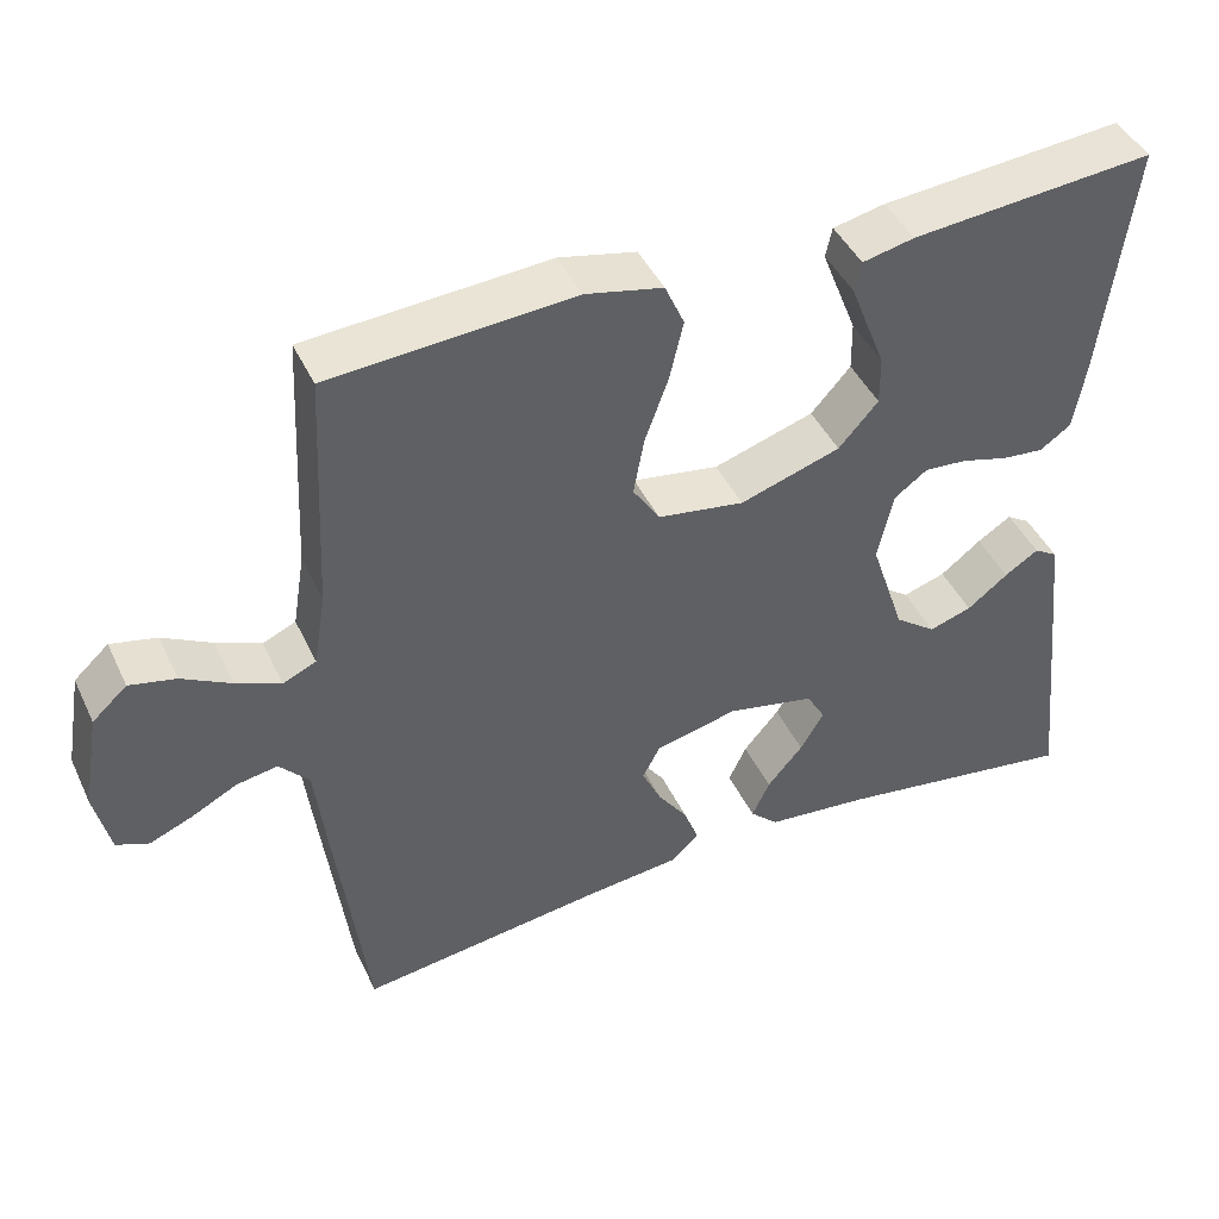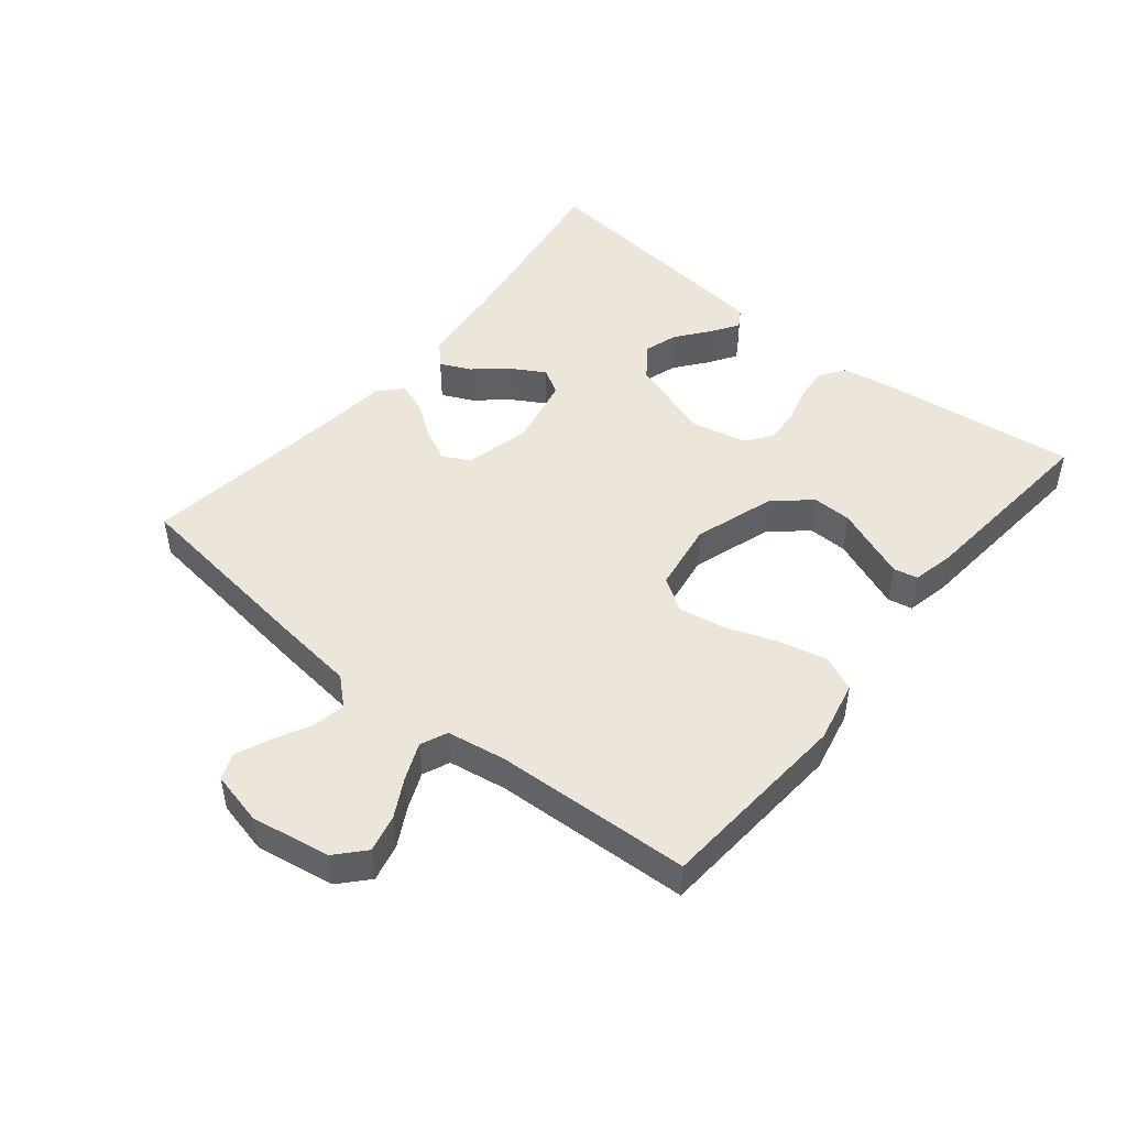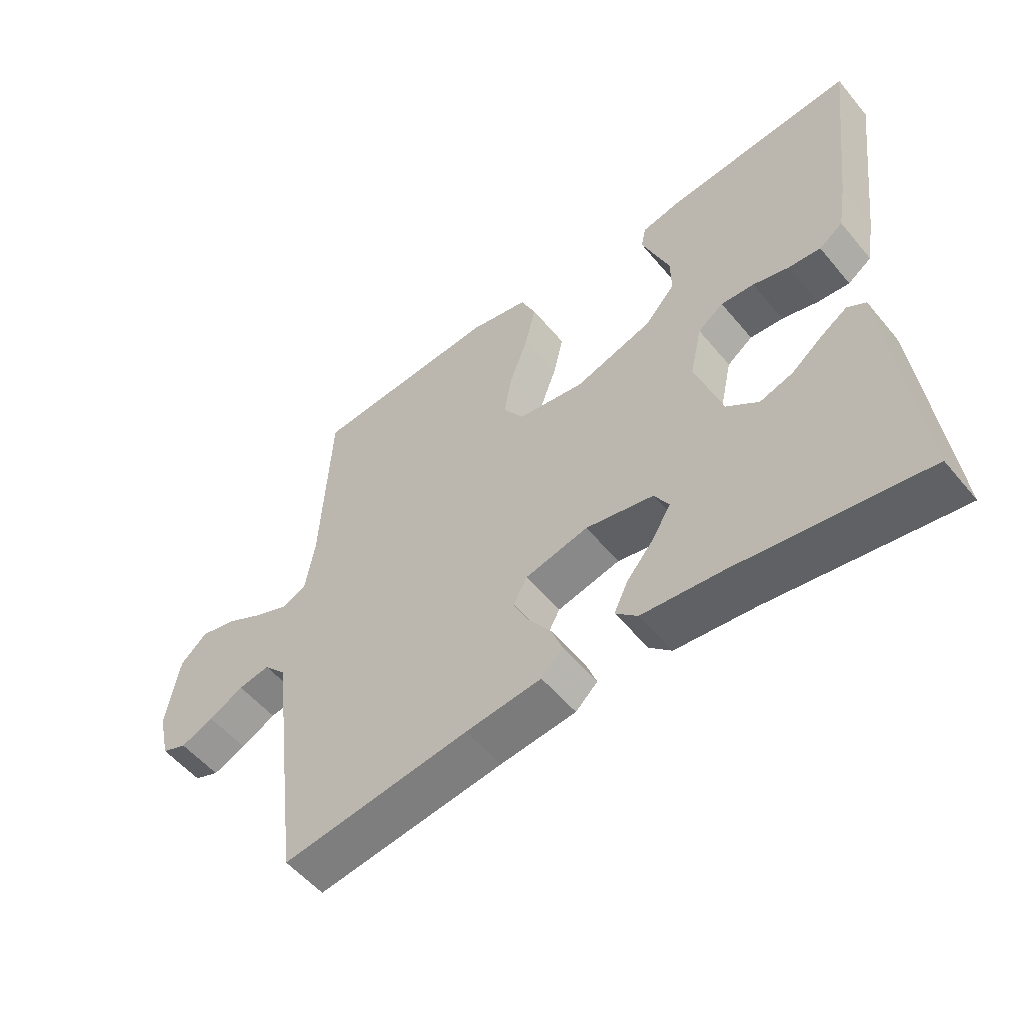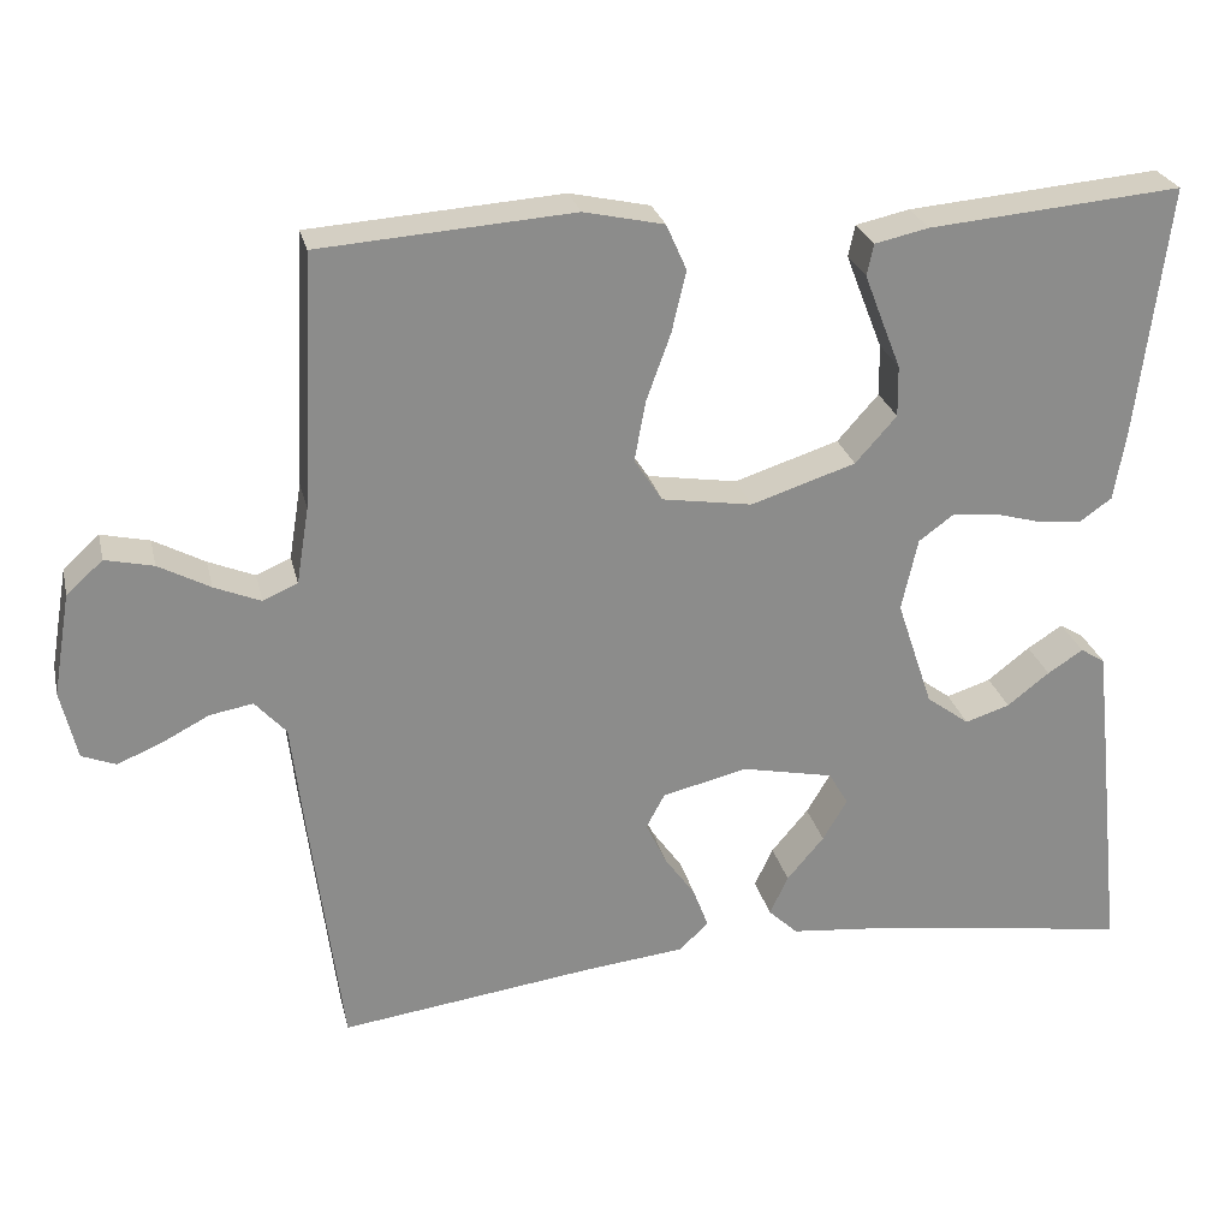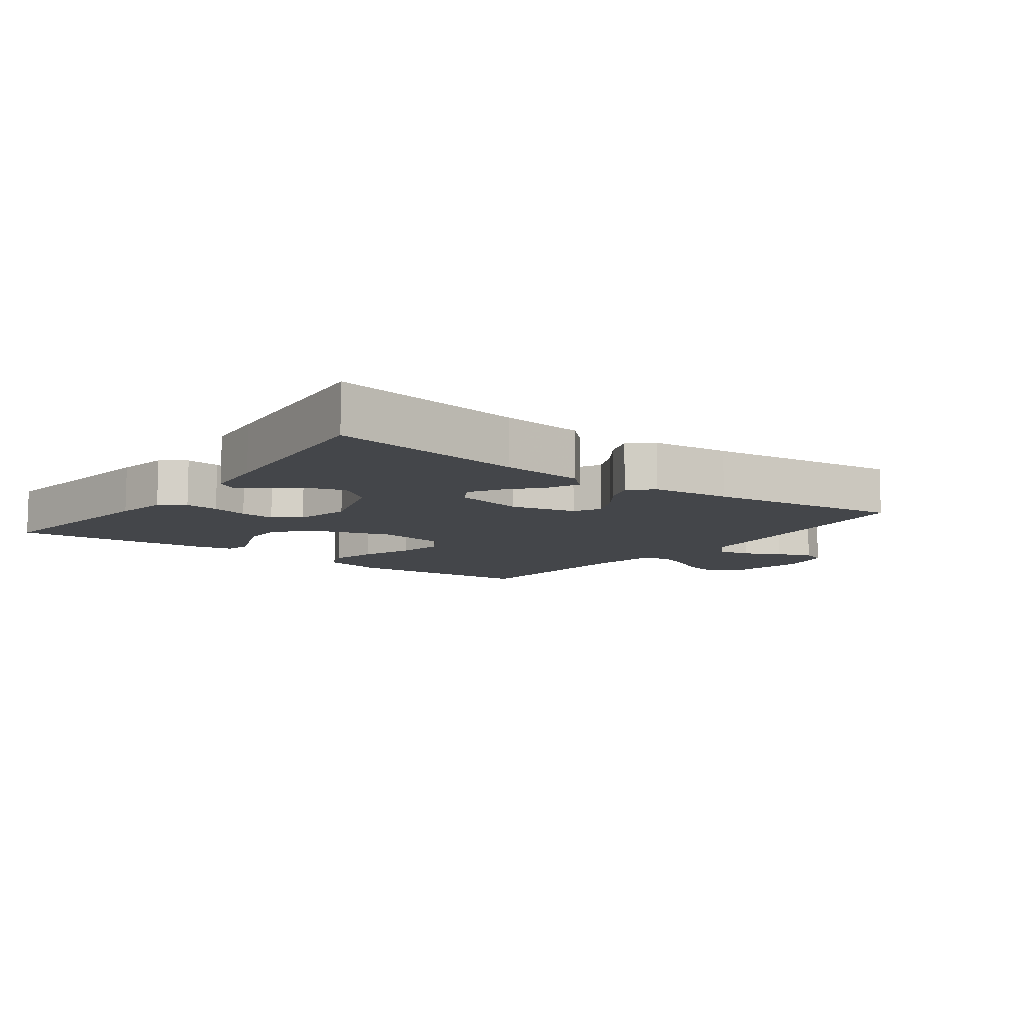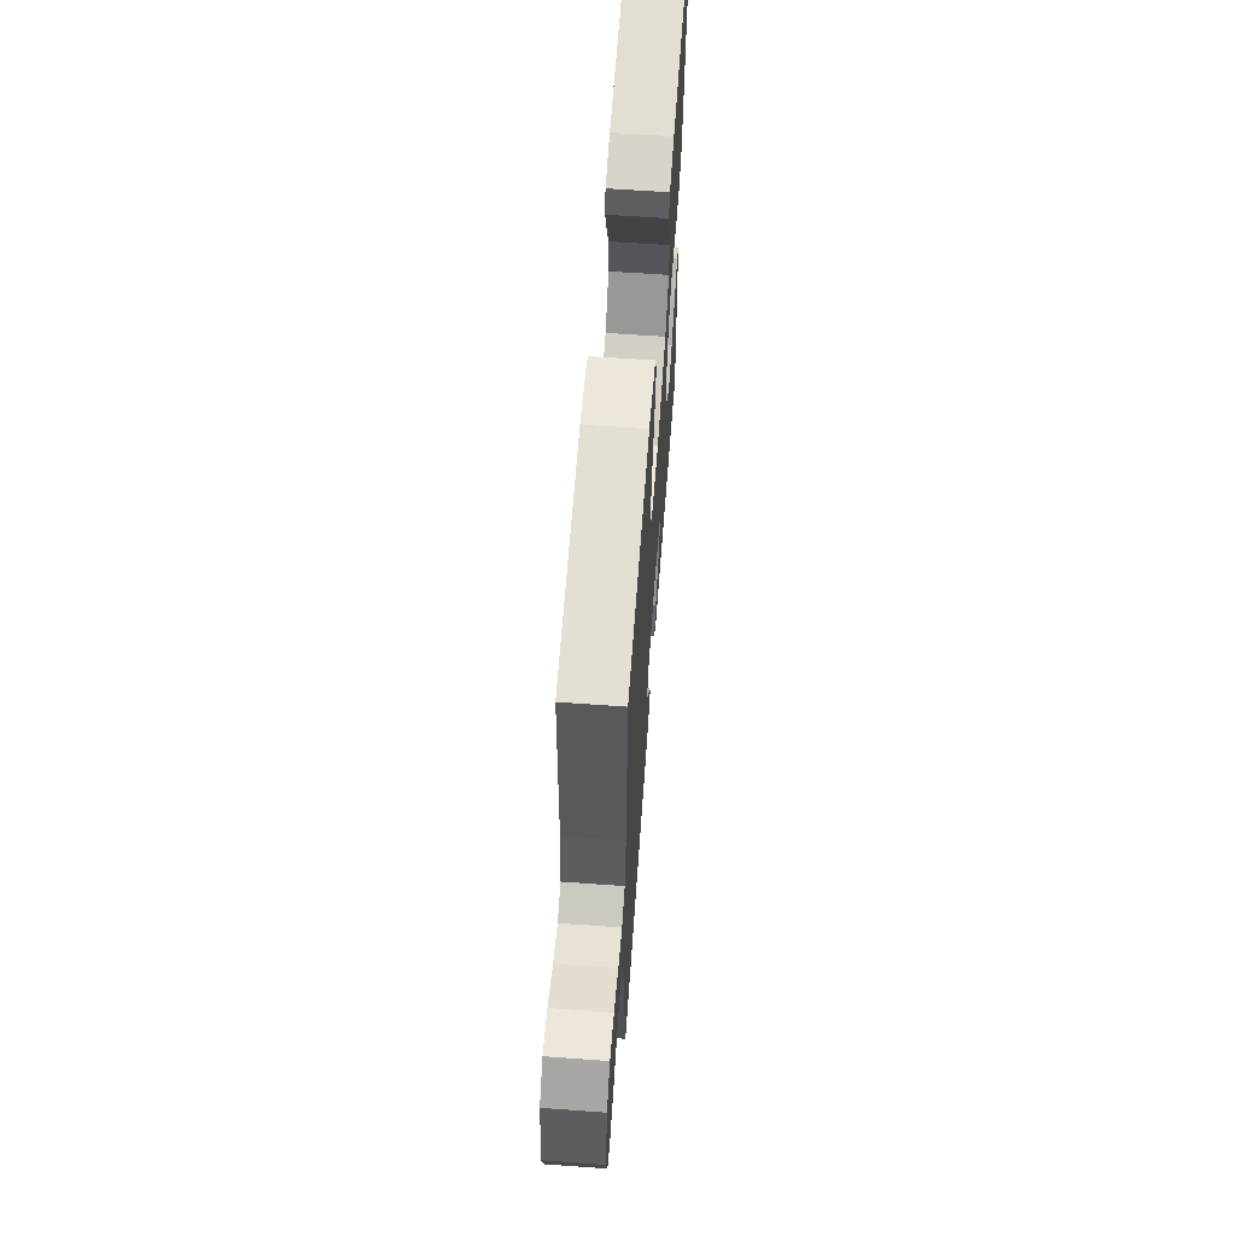
<metadata>
{"format":"obj","ext":"obj","renderer":"f3d","projection":"perspective","resolution":1024,"background":"white","views":[{"elev":44.1,"azim":-24.1,"up":"+Z"},{"elev":47.8,"azim":-50.7,"up":"+Y"},{"elev":-54.3,"azim":38.9,"up":"+Z"},{"elev":26.1,"azim":-12.9,"up":"+Z"},{"elev":-9.5,"azim":143.2,"up":"+Y"},{"elev":62.8,"azim":-85.8,"up":"+Z"}]}
</metadata>
<code>
v -0.5 0.07 0.5
v -0.2 0.07 0.521
v -0.105 0.07 0.5
v -0.081 0.07 0.446
v -0.098 0.07 0.373
v -0.127 0.07 0.293
v -0.14 0.07 0.222
v -0.107 0.07 0.171
v 0 0.07 0.154
v 0.124 0.07 0.194
v 0.173 0.07 0.249
v 0.172 0.07 0.31
v 0.148 0.07 0.371
v 0.128 0.07 0.423
v 0.136 0.07 0.46
v 0.2 0.07 0.474
v 0.5 0.07 0.5
v 0.463 0.07 0.2
v 0.449 0.07 0.118
v 0.411 0.07 0.091
v 0.359 0.07 0.096
v 0.302 0.07 0.112
v 0.249 0.07 0.116
v 0.208 0.07 0.086
v 0.189 0.07 0
v 0.232 0.07 -0.129
v 0.283 0.07 -0.167
v 0.336 0.07 -0.15
v 0.386 0.07 -0.111
v 0.428 0.07 -0.084
v 0.457 0.07 -0.102
v 0.468 0.07 -0.2
v 0.5 0.07 -0.5
v 0.2 0.07 -0.455
v 0.072 0.07 -0.442
v 0.037 0.07 -0.409
v 0.059 0.07 -0.362
v 0.103 0.07 -0.31
v 0.132 0.07 -0.261
v 0.109 0.07 -0.221
v 0 0.07 -0.198
v -0.101 0.07 -0.222
v -0.123 0.07 -0.263
v -0.099 0.07 -0.314
v -0.062 0.07 -0.366
v -0.044 0.07 -0.414
v -0.079 0.07 -0.447
v -0.2 0.07 -0.46
v -0.5 0.07 -0.5
v -0.538 0.07 -0.2
v -0.552 0.07 -0.079
v -0.589 0.07 -0.038
v -0.64 0.07 -0.047
v -0.696 0.07 -0.076
v -0.749 0.07 -0.098
v -0.789 0.07 -0.082
v -0.808 0.07 0
v -0.787 0.07 0.121
v -0.744 0.07 0.16
v -0.687 0.07 0.147
v -0.626 0.07 0.114
v -0.571 0.07 0.091
v -0.53 0.07 0.109
v -0.515 0.07 0.2
v -0.5 0 0.5
v -0.2 0 0.521
v -0.105 0 0.5
v -0.081 0 0.446
v -0.098 0 0.373
v -0.127 0 0.293
v -0.14 0 0.222
v -0.107 0 0.171
v 0 0 0.154
v 0.124 0 0.194
v 0.173 0 0.249
v 0.172 0 0.31
v 0.148 0 0.371
v 0.128 0 0.423
v 0.136 0 0.46
v 0.2 0 0.474
v 0.5 0 0.5
v 0.463 0 0.2
v 0.449 0 0.118
v 0.411 0 0.091
v 0.359 0 0.096
v 0.302 0 0.112
v 0.249 0 0.116
v 0.208 0 0.086
v 0.189 0 0
v 0.232 0 -0.129
v 0.283 0 -0.167
v 0.336 0 -0.15
v 0.386 0 -0.111
v 0.428 0 -0.084
v 0.457 0 -0.102
v 0.468 0 -0.2
v 0.5 0 -0.5
v 0.2 0 -0.455
v 0.072 0 -0.442
v 0.037 0 -0.409
v 0.059 0 -0.362
v 0.103 0 -0.31
v 0.132 0 -0.261
v 0.109 0 -0.221
v 0 0 -0.198
v -0.101 0 -0.222
v -0.123 0 -0.263
v -0.099 0 -0.314
v -0.062 0 -0.366
v -0.044 0 -0.414
v -0.079 0 -0.447
v -0.2 0 -0.46
v -0.5 0 -0.5
v -0.538 0 -0.2
v -0.552 0 -0.079
v -0.589 0 -0.038
v -0.64 0 -0.047
v -0.696 0 -0.076
v -0.749 0 -0.098
v -0.789 0 -0.082
v -0.808 0 0
v -0.787 0 0.121
v -0.744 0 0.16
v -0.687 0 0.147
v -0.626 0 0.114
v -0.571 0 0.091
v -0.53 0 0.109
v -0.515 0 0.2
f 59 60 61
f 58 59 61
f 57 58 61
f 56 57 61
f 55 56 61
f 54 55 61
f 53 54 61
f 52 53 61 62
f 51 52 62 63
f 51 63 64
f 50 51 64
f 49 50 64
f 48 49 64
f 47 48 64
f 46 47 64
f 45 46 64
f 44 45 64
f 36 37 38
f 35 36 38
f 34 35 38
f 34 38 39
f 32 33 34
f 31 32 34
f 30 31 34
f 29 30 34
f 28 29 34
f 27 28 34 39
f 26 27 39 40
f 20 21 22
f 19 20 22
f 18 19 22
f 17 18 22
f 16 17 22
f 15 16 22
f 14 15 22
f 13 14 22
f 12 13 22
f 11 12 22 23
f 10 11 23 24
f 4 5 6
f 3 4 6
f 2 3 6
f 1 2 6
f 64 1 6
f 64 6 7
f 43 44 64
f 64 7 8
f 43 64 8
f 42 43 8
f 41 42 8 9
f 41 9 10
f 40 41 10
f 26 40 10
f 25 26 10
f 10 24 25
f 125 124 123
f 125 123 122
f 125 122 121
f 125 121 120
f 125 120 119
f 125 119 118
f 125 118 117
f 126 125 117 116
f 127 126 116 115
f 128 127 115
f 128 115 114
f 128 114 113
f 128 113 112
f 128 112 111
f 128 111 110
f 128 110 109
f 128 109 108
f 102 101 100
f 102 100 99
f 102 99 98
f 103 102 98
f 98 97 96
f 98 96 95
f 98 95 94
f 98 94 93
f 98 93 92
f 103 98 92 91
f 104 103 91 90
f 86 85 84
f 86 84 83
f 86 83 82
f 86 82 81
f 86 81 80
f 86 80 79
f 86 79 78
f 86 78 77
f 86 77 76
f 87 86 76 75
f 88 87 75 74
f 70 69 68
f 70 68 67
f 70 67 66
f 70 66 65
f 70 65 128
f 71 70 128
f 128 108 107
f 72 71 128
f 72 128 107
f 72 107 106
f 73 72 106 105
f 74 73 105
f 74 105 104
f 74 104 90
f 74 90 89
f 89 88 74
f 1 65 66 2
f 2 66 67 3
f 3 67 68 4
f 4 68 69 5
f 5 69 70 6
f 6 70 71 7
f 7 71 72 8
f 8 72 73 9
f 9 73 74 10
f 10 74 75 11
f 11 75 76 12
f 12 76 77 13
f 13 77 78 14
f 14 78 79 15
f 15 79 80 16
f 16 80 81 17
f 17 81 82 18
f 18 82 83 19
f 19 83 84 20
f 20 84 85 21
f 21 85 86 22
f 22 86 87 23
f 23 87 88 24
f 24 88 89 25
f 25 89 90 26
f 26 90 91 27
f 27 91 92 28
f 28 92 93 29
f 29 93 94 30
f 30 94 95 31
f 31 95 96 32
f 32 96 97 33
f 33 97 98 34
f 34 98 99 35
f 35 99 100 36
f 36 100 101 37
f 37 101 102 38
f 38 102 103 39
f 39 103 104 40
f 40 104 105 41
f 41 105 106 42
f 42 106 107 43
f 43 107 108 44
f 44 108 109 45
f 45 109 110 46
f 46 110 111 47
f 47 111 112 48
f 48 112 113 49
f 49 113 114 50
f 50 114 115 51
f 51 115 116 52
f 52 116 117 53
f 53 117 118 54
f 54 118 119 55
f 55 119 120 56
f 56 120 121 57
f 57 121 122 58
f 58 122 123 59
f 59 123 124 60
f 60 124 125 61
f 61 125 126 62
f 62 126 127 63
f 63 127 128 64
f 64 128 65 1

</code>
